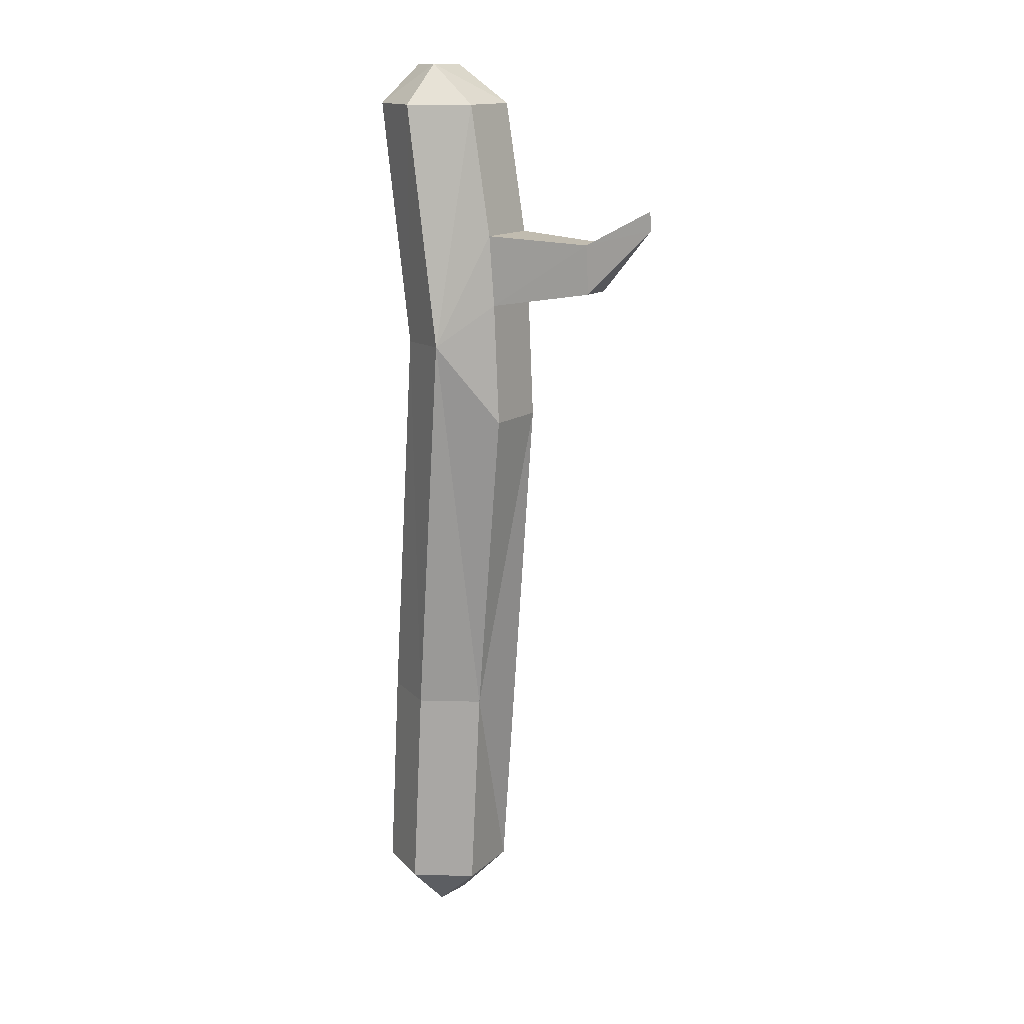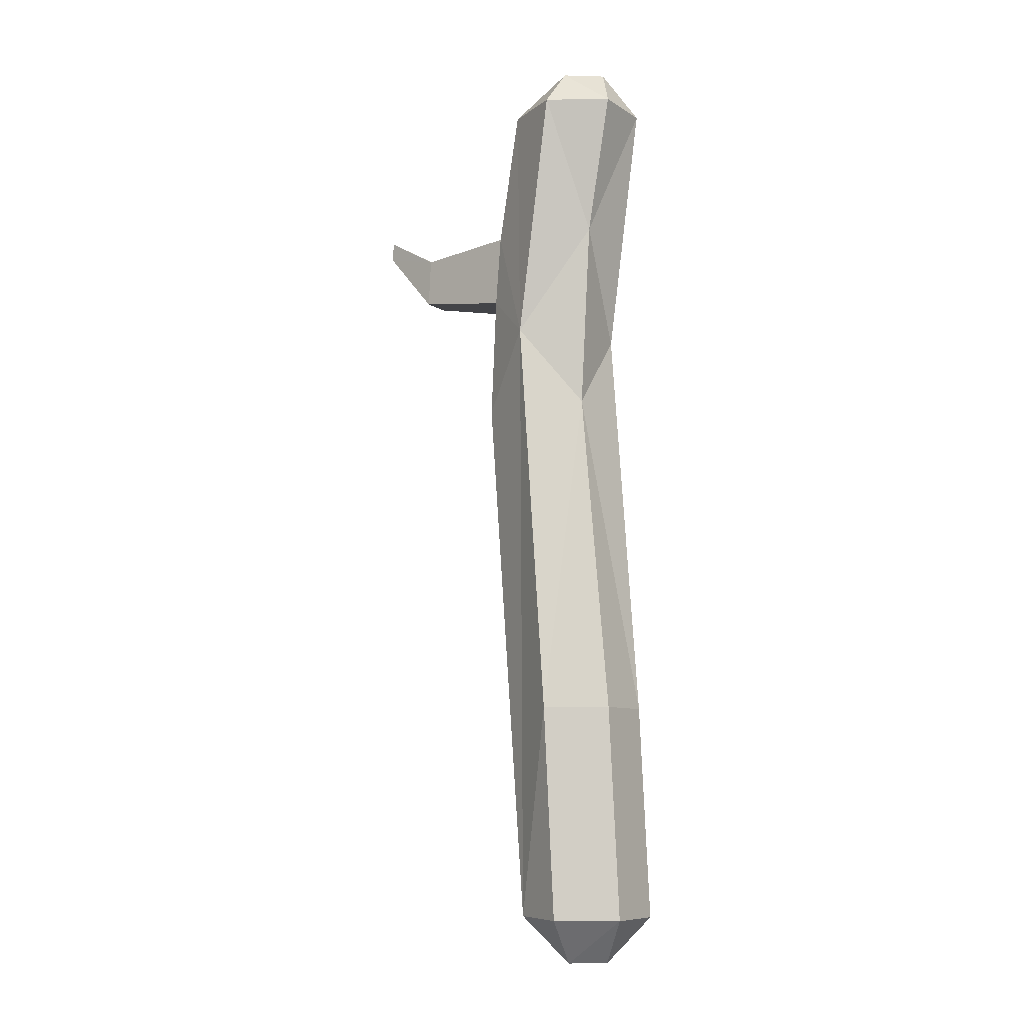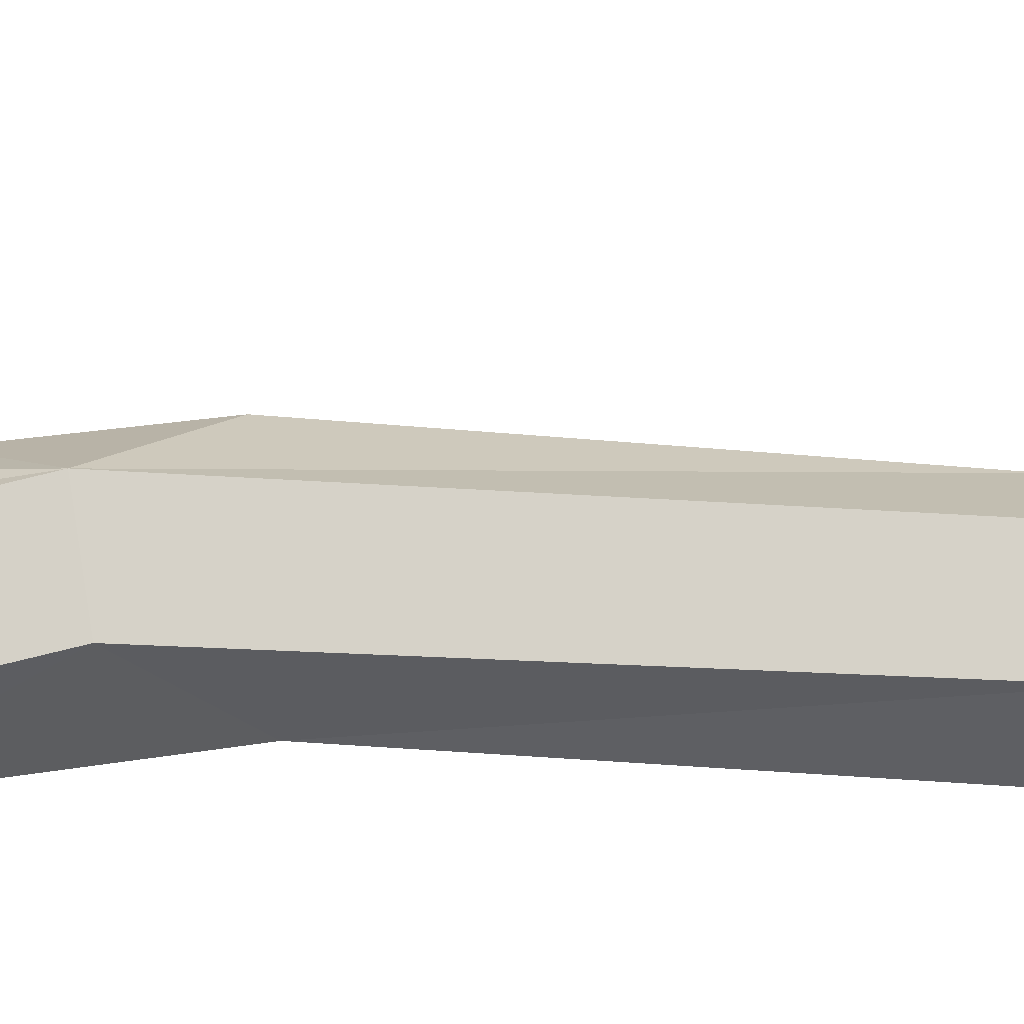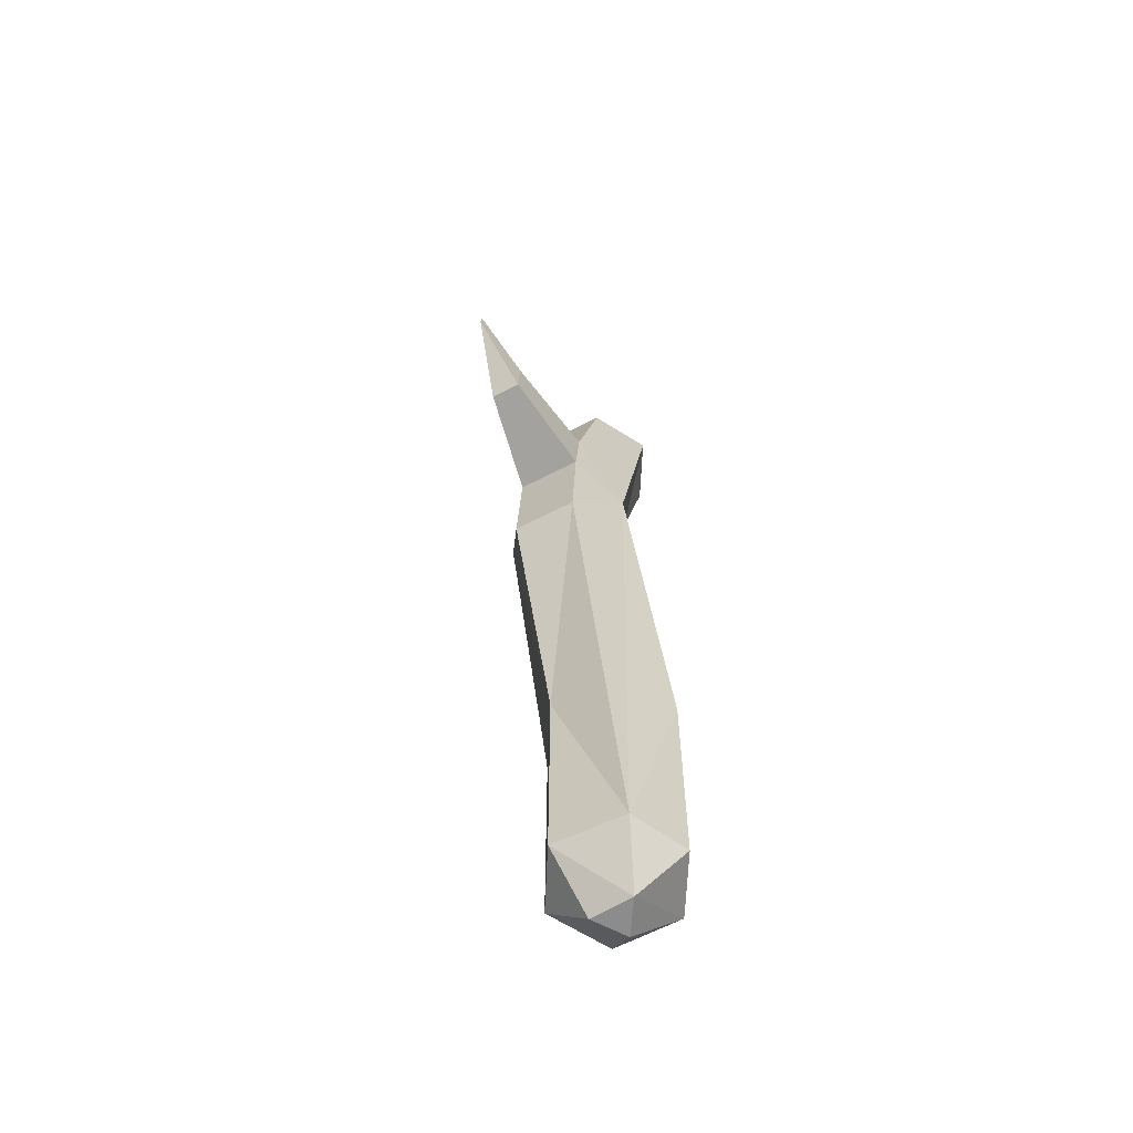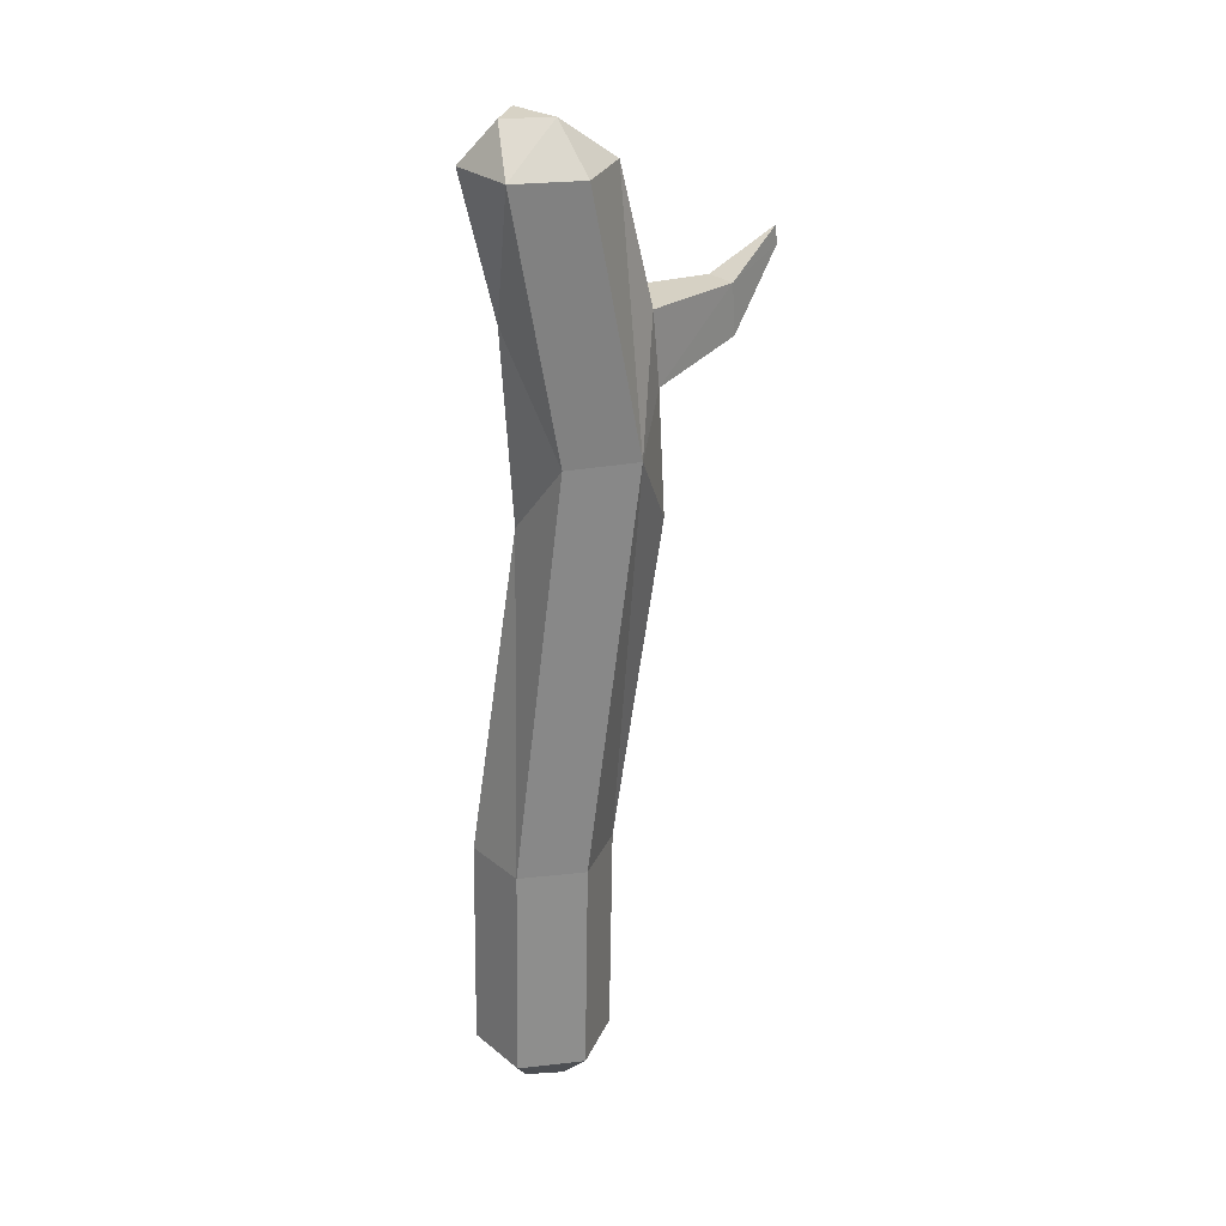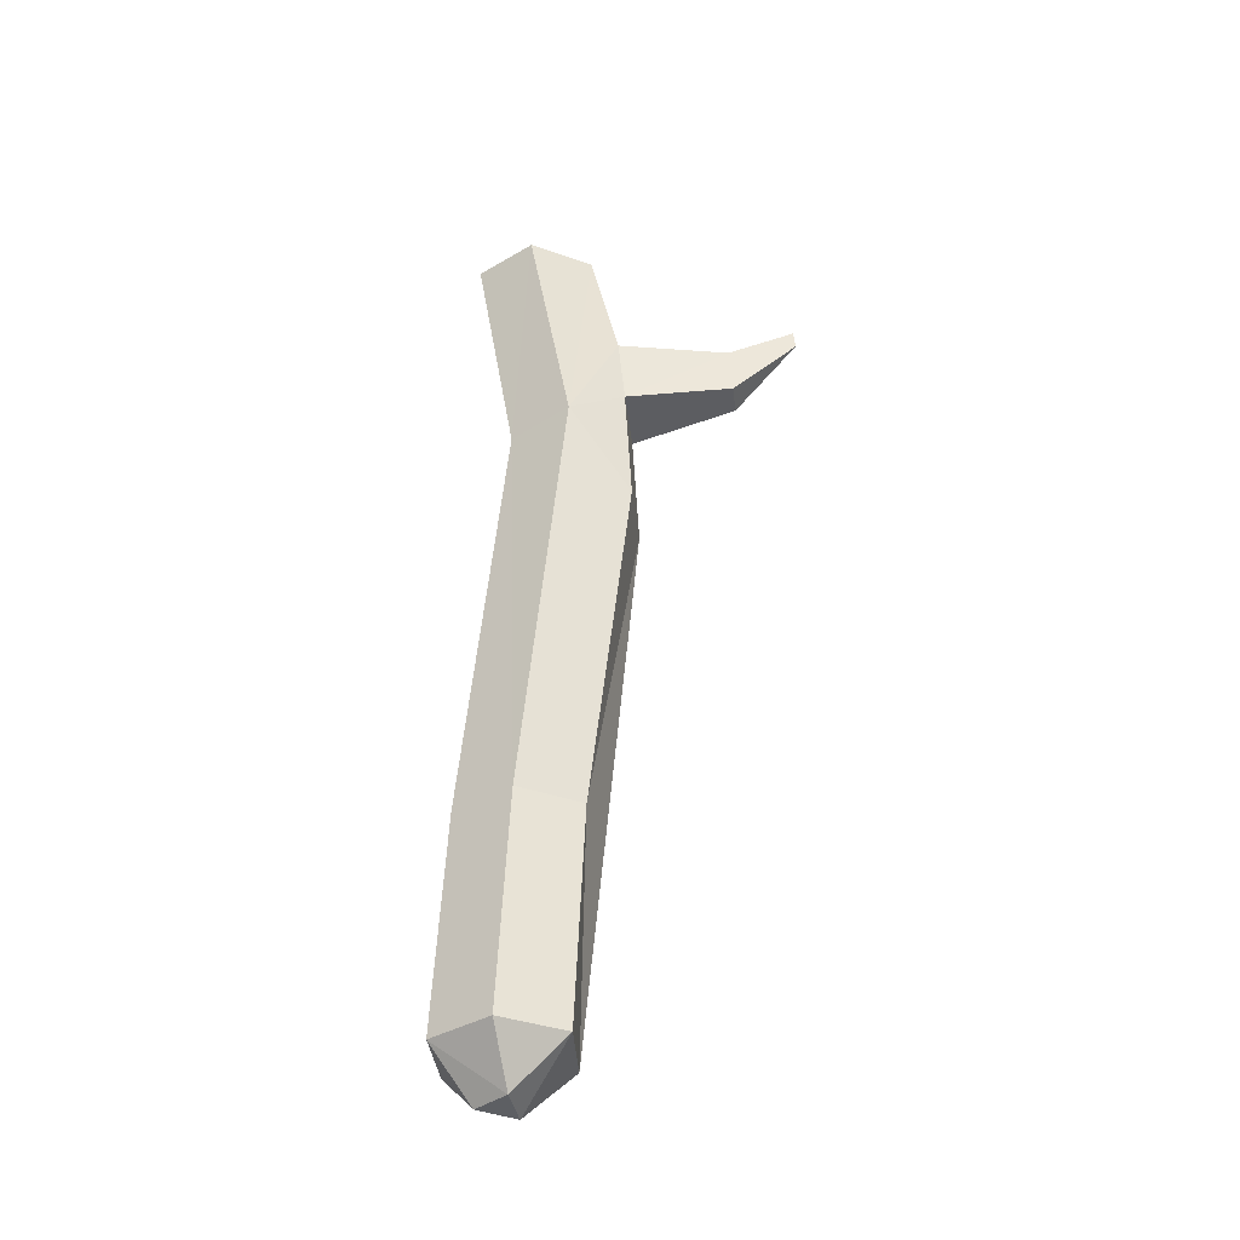
<metadata>
{"format":"obj","ext":"obj","renderer":"f3d","projection":"perspective","resolution":1024,"background":"white","views":[{"elev":14.7,"azim":-176.6,"up":"+Z"},{"elev":-8.7,"azim":1.9,"up":"+Z"},{"elev":17.9,"azim":77.5,"up":"+Y"},{"elev":-64.8,"azim":-92.6,"up":"+Z"},{"elev":27.8,"azim":110.3,"up":"+Z"},{"elev":-38.8,"azim":156.4,"up":"+Z"}]}
</metadata>
<code>
o Branch1_Cylinder.001
v -10.71 -0.01046 9.651
v -10.81 -0.1837 9.651
v -11.01 -0.1837 9.651
v -11.08 -0.03009 9.008
v -11.01 0.1627 9.651
v -10.81 0.1627 9.651
v -10.78 0.1104 10.87
v -10.88 -0.06523 10.64
v -11.08 -0.0622 10.88
v -11.18 0.108 10.64
v -11.15 0.08264 11.23
v -11.08 0.2812 10.64
v -11.05 0.2559 11.23
v -10.89 0.2898 10.88
v -10.69 0.01314 11.63
v -10.81 -0.05271 11.75
v -10.79 -0.1601 11.63
v -10.93 -0.06732 11.75
v -10.99 -0.1601 11.63
v -11.09 0.01314 11.63
v -10.87 0.07469 11.75
v -10.99 0.1863 11.63
v -10.79 0.1863 11.63
v -10.68 -0.01024 9.004
v -10.78 -0.1834 9.004
v -10.81 -0.0426 8.866
v -10.98 -0.1834 9.004
v -10.93 -0.04637 8.865
v -10.98 0.163 9.004
v -10.78 0.163 9.004
v -10.86 0.05931 8.868
v -11.07 0.2685 11.01
v -11.17 0.09531 11.01
v -10.86 -0.08779 11.21
v -11.36 0.3771 11.07
v -11.36 0.3712 11.22
v -11.41 0.2964 11.07
v -11.4 0.2905 11.22
v -11.55 0.4315 11.27
v -11.55 0.4284 11.33
f 1 25 24
f 4 5 29
f 29 6 30
f 23 7 14
f 2 27 25
f 30 1 24
f 3 4 27
f 14 5 12
f 10 5 4
f 9 4 3
f 8 3 2
f 8 1 7
f 22 14 13
f 11 22 13
f 9 20 11
f 7 6 14
f 32 14 12
f 32 10 33
f 9 8 34
f 34 19 9
f 15 34 7
f 32 36 13
f 13 14 32
f 36 40 38
f 33 35 32
f 33 38 37
f 13 38 11
f 36 39 40
f 37 39 35
f 38 39 37
f 1 2 25
f 29 5 6
f 23 15 7
f 2 3 27
f 30 6 1
f 14 6 5
f 10 12 5
f 9 10 4
f 8 9 3
f 8 2 1
f 22 23 14
f 11 20 22
f 9 19 20
f 7 1 6
f 32 12 10
f 33 10 9
f 7 34 8
f 34 17 19
f 15 17 34
f 11 33 9
f 32 35 36
f 33 37 35
f 33 11 38
f 13 36 38
f 36 35 39
f 38 40 39
f 16 21 18
f 17 18 19
f 19 18 20
f 20 21 22
f 15 21 16
f 25 28 26
f 29 28 4
f 30 31 29
f 24 31 30
f 17 15 16
f 17 16 18
f 20 18 21
f 23 22 21
f 15 23 21
f 24 25 26
f 25 27 28
f 27 4 28
f 29 31 28
f 24 26 31
f 26 28 31

</code>
